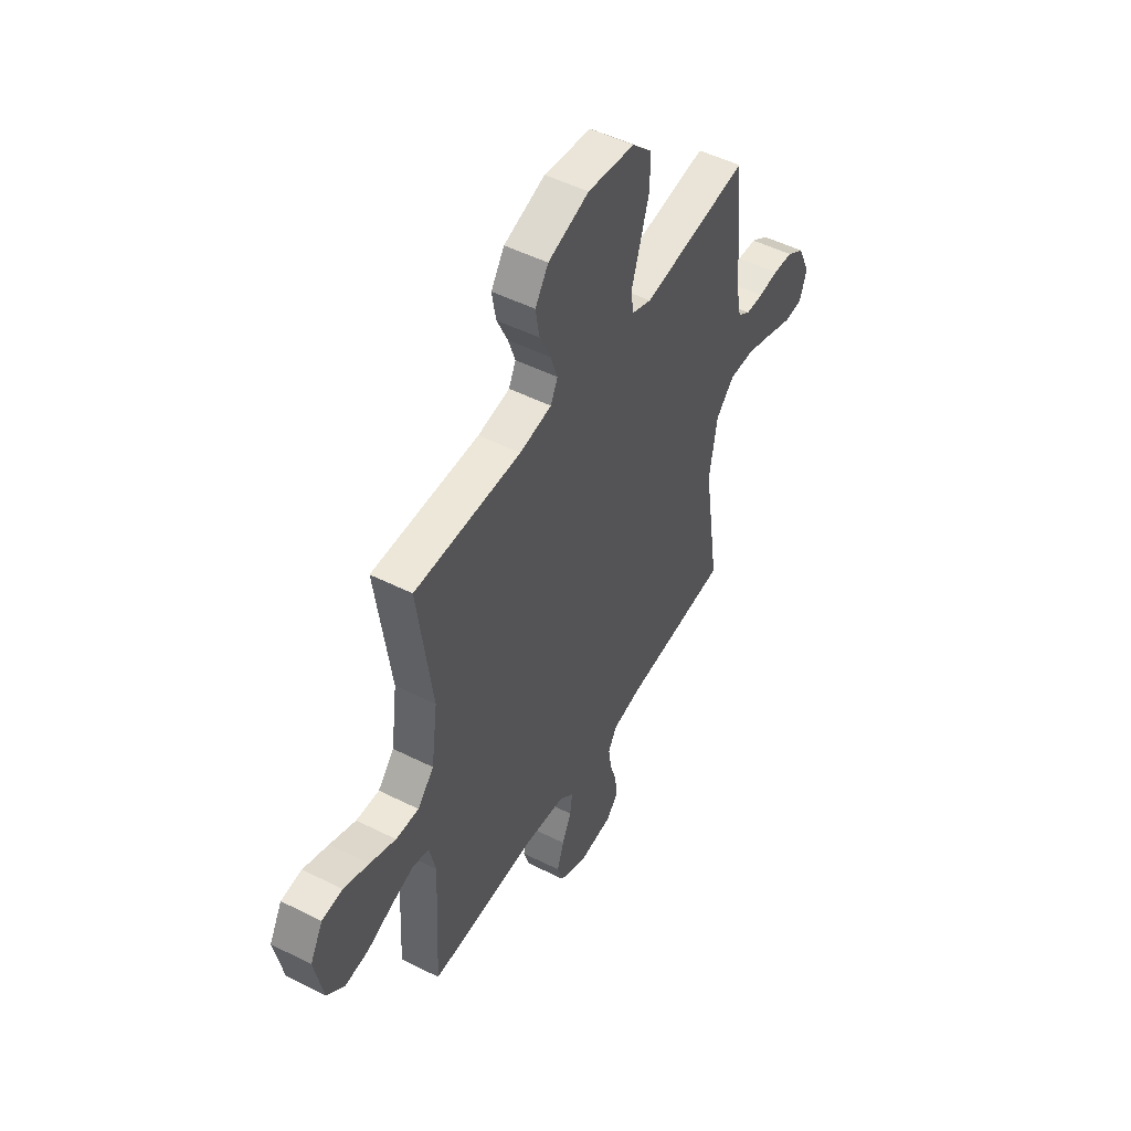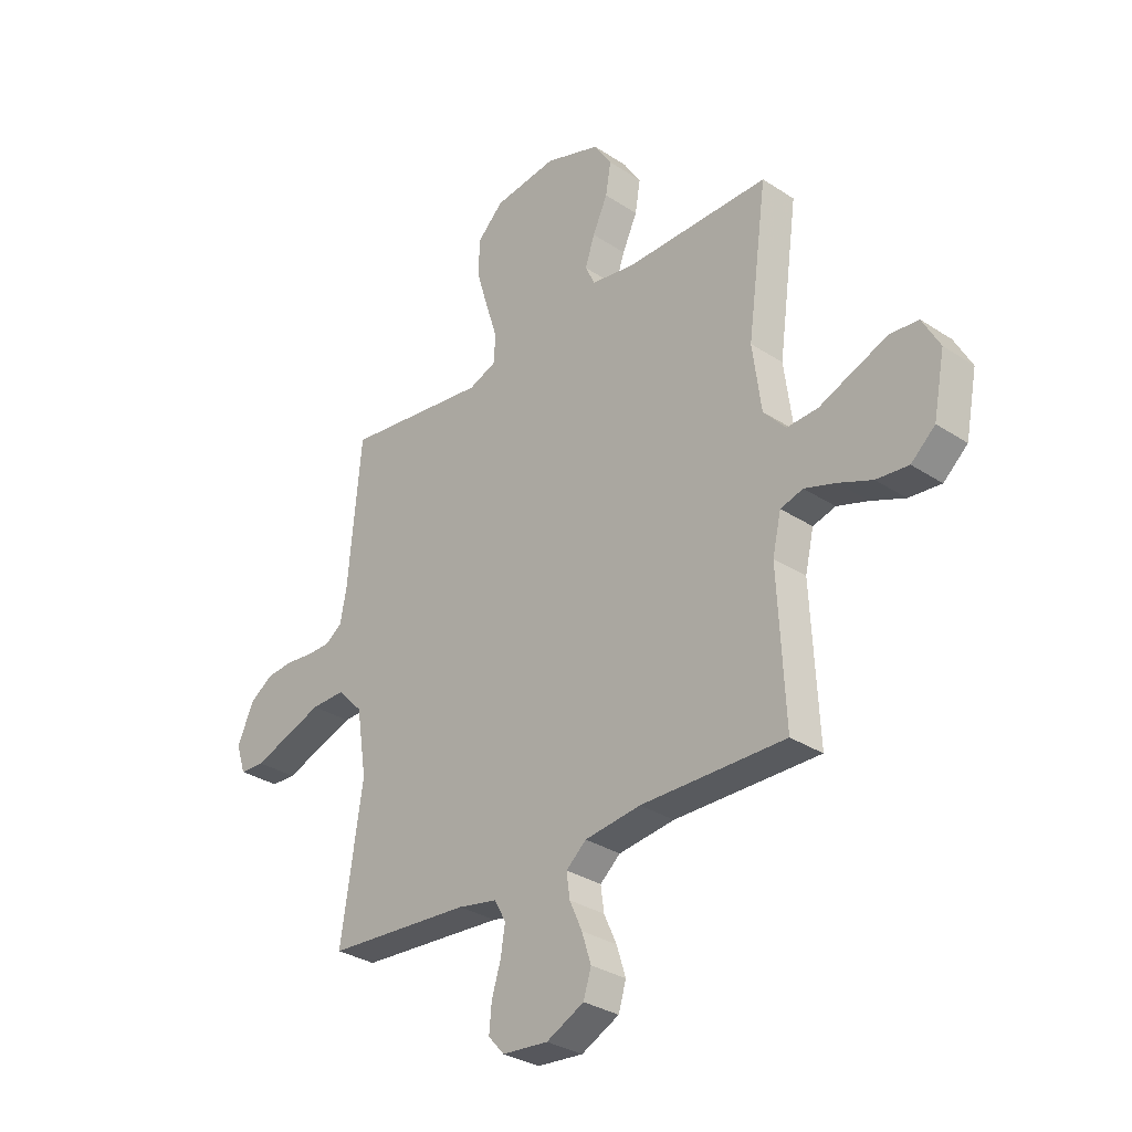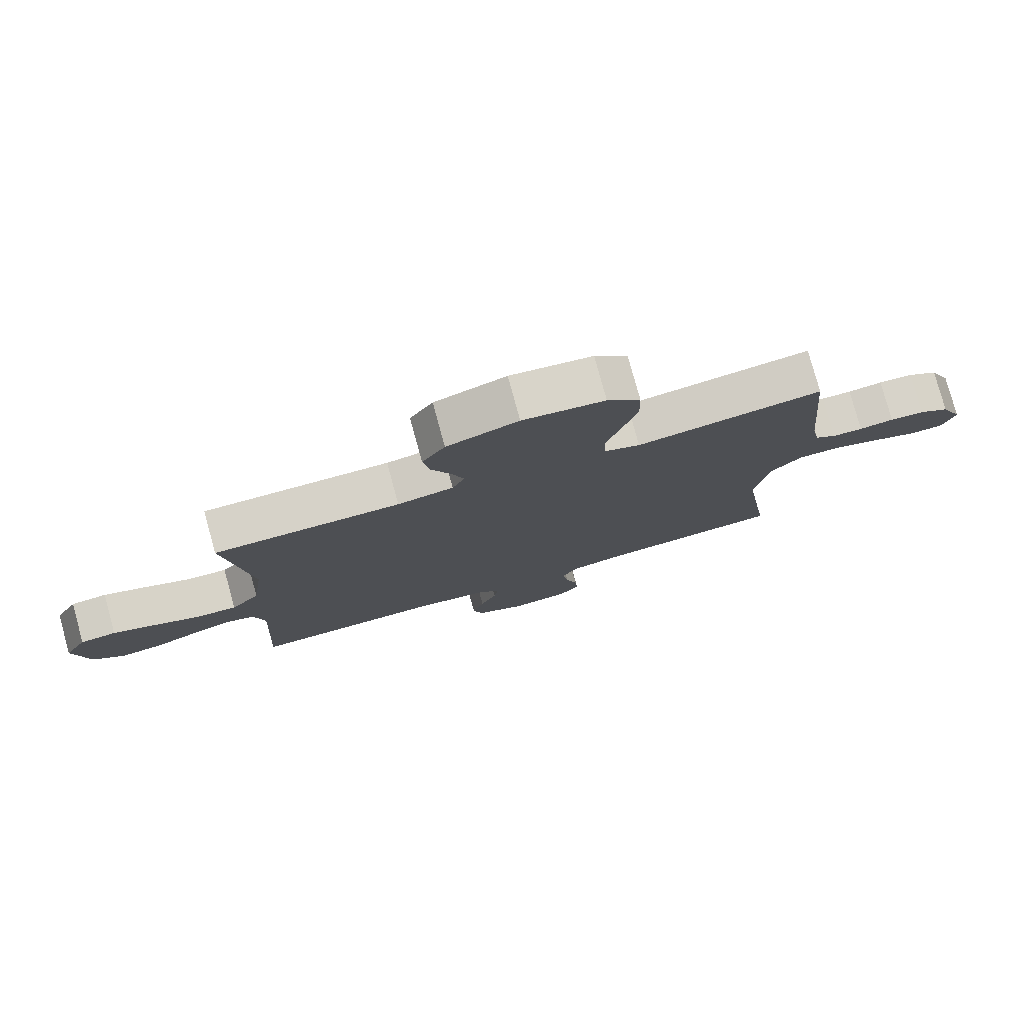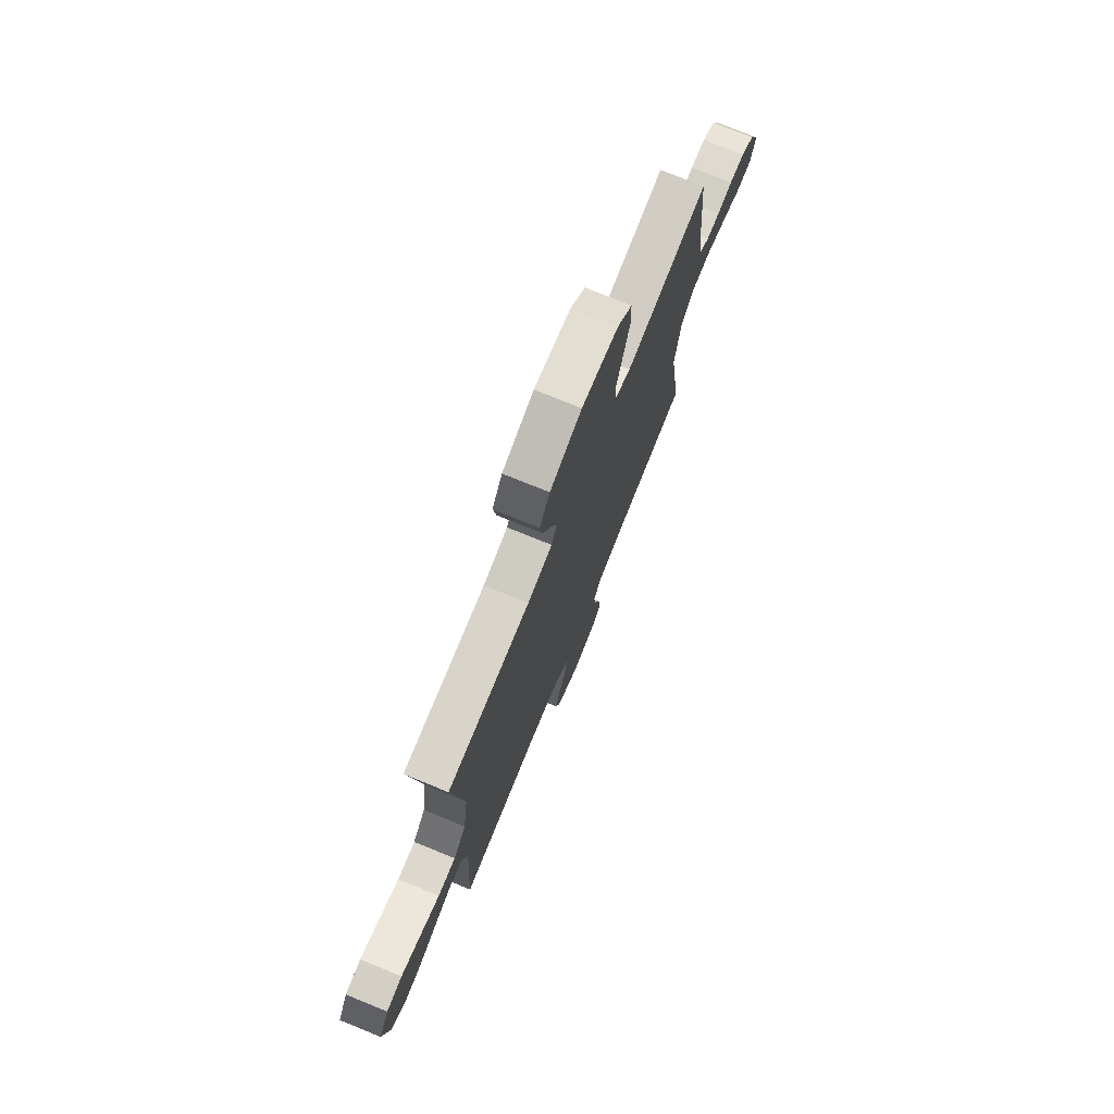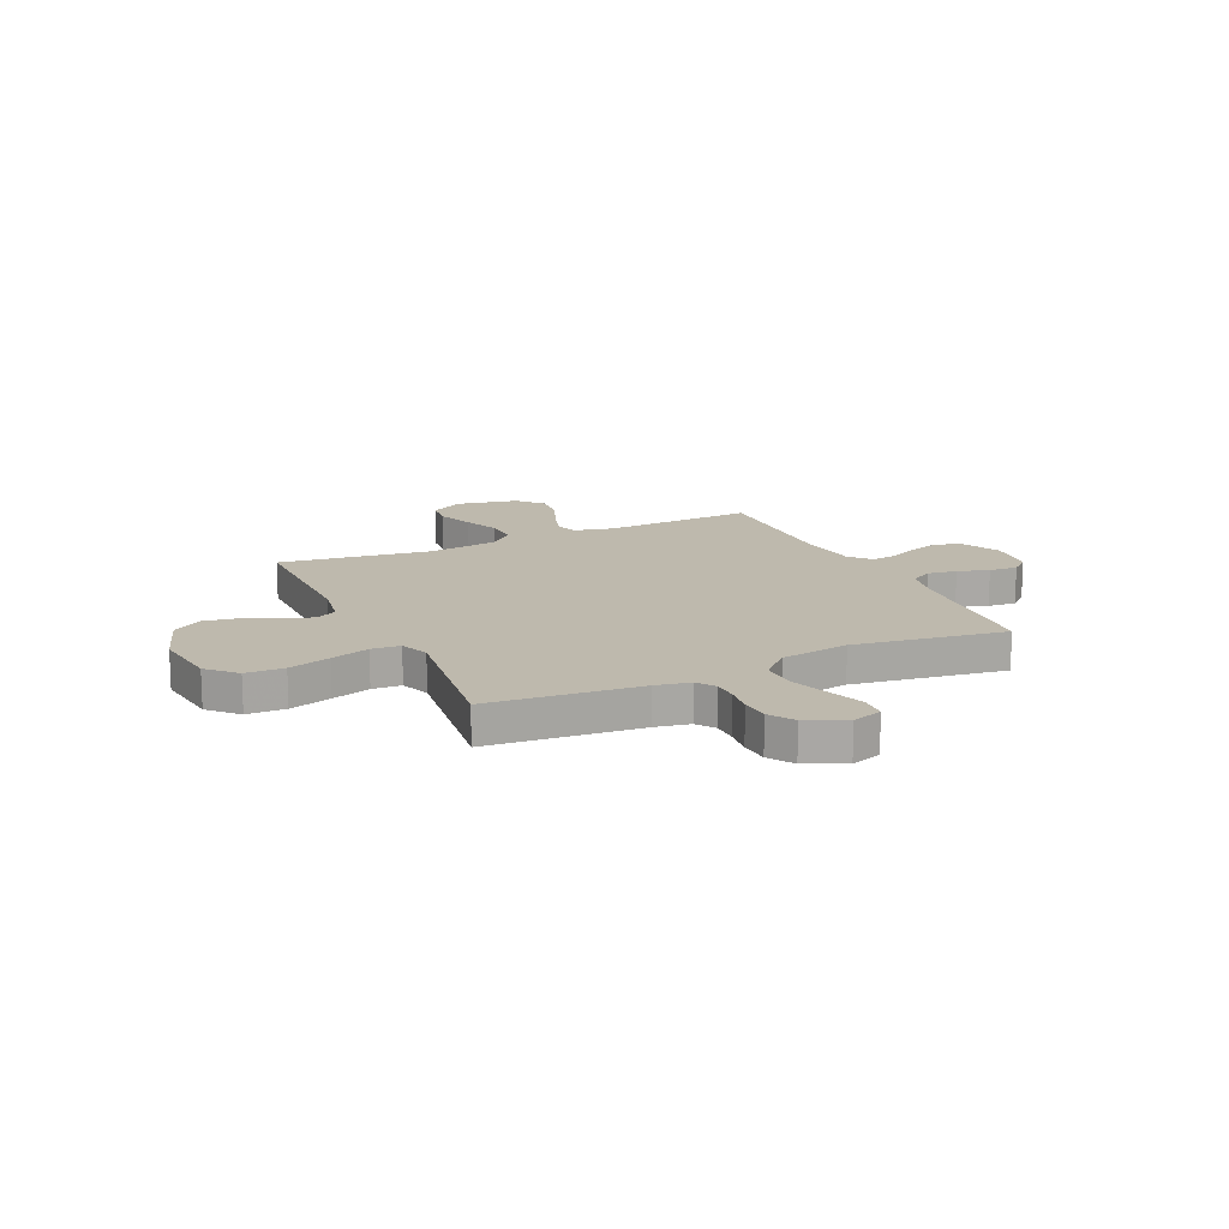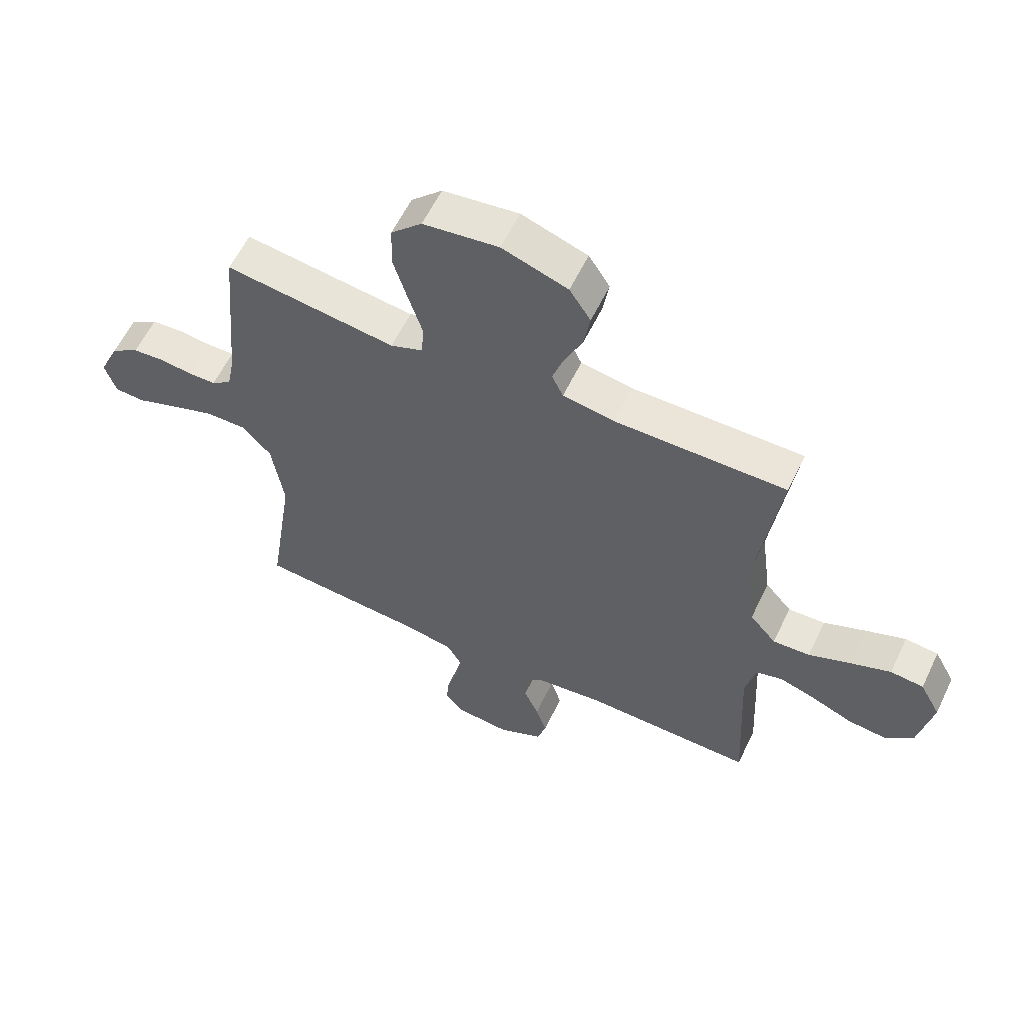
<metadata>
{"format":"obj","ext":"obj","renderer":"f3d","projection":"perspective","resolution":1024,"background":"white","views":[{"elev":50.1,"azim":-61.0,"up":"+Z"},{"elev":-31.6,"azim":-132.8,"up":"+Z"},{"elev":78.4,"azim":-15.3,"up":"+Z"},{"elev":75.2,"azim":-67.9,"up":"+Z"},{"elev":15.3,"azim":65.1,"up":"+Y"},{"elev":59.2,"azim":-154.4,"up":"+Z"}]}
</metadata>
<code>
v -0.5 0.07 -0.5
v -0.485 0.07 -0.2
v -0.503 0.07 -0.122
v -0.55 0.07 -0.109
v -0.614 0.07 -0.13
v -0.685 0.07 -0.159
v -0.752 0.07 -0.166
v -0.802 0.07 -0.122
v -0.826 0.07 0
v -0.79 0.07 0.066
v -0.732 0.07 0.072
v -0.661 0.07 0.045
v -0.588 0.07 0.015
v -0.523 0.07 0.012
v -0.477 0.07 0.064
v -0.459 0.07 0.2
v -0.5 0.07 0.5
v -0.2 0.07 0.499
v -0.11 0.07 0.514
v -0.09 0.07 0.556
v -0.11 0.07 0.615
v -0.141 0.07 0.682
v -0.152 0.07 0.748
v -0.115 0.07 0.805
v 0 0.07 0.844
v 0.132 0.07 0.827
v 0.186 0.07 0.774
v 0.188 0.07 0.698
v 0.163 0.07 0.615
v 0.139 0.07 0.539
v 0.143 0.07 0.482
v 0.2 0.07 0.46
v 0.5 0.07 0.5
v 0.527 0.07 0.2
v 0.54 0.07 0.132
v 0.575 0.07 0.107
v 0.624 0.07 0.106
v 0.68 0.07 0.113
v 0.736 0.07 0.109
v 0.785 0.07 0.077
v 0.82 0.07 0
v 0.8 0.07 -0.06
v 0.748 0.07 -0.063
v 0.677 0.07 -0.037
v 0.599 0.07 -0.01
v 0.528 0.07 -0.009
v 0.476 0.07 -0.064
v 0.455 0.07 -0.2
v 0.5 0.07 -0.5
v 0.2 0.07 -0.523
v 0.119 0.07 -0.539
v 0.095 0.07 -0.582
v 0.104 0.07 -0.64
v 0.123 0.07 -0.702
v 0.128 0.07 -0.758
v 0.095 0.07 -0.795
v 0 0.07 -0.804
v -0.078 0.07 -0.766
v -0.094 0.07 -0.714
v -0.075 0.07 -0.654
v -0.049 0.07 -0.596
v -0.042 0.07 -0.545
v -0.084 0.07 -0.509
v -0.2 0.07 -0.495
v -0.5 0 -0.5
v -0.485 0 -0.2
v -0.503 0 -0.122
v -0.55 0 -0.109
v -0.614 0 -0.13
v -0.685 0 -0.159
v -0.752 0 -0.166
v -0.802 0 -0.122
v -0.826 0 0
v -0.79 0 0.066
v -0.732 0 0.072
v -0.661 0 0.045
v -0.588 0 0.015
v -0.523 0 0.012
v -0.477 0 0.064
v -0.459 0 0.2
v -0.5 0 0.5
v -0.2 0 0.499
v -0.11 0 0.514
v -0.09 0 0.556
v -0.11 0 0.615
v -0.141 0 0.682
v -0.152 0 0.748
v -0.115 0 0.805
v 0 0 0.844
v 0.132 0 0.827
v 0.186 0 0.774
v 0.188 0 0.698
v 0.163 0 0.615
v 0.139 0 0.539
v 0.143 0 0.482
v 0.2 0 0.46
v 0.5 0 0.5
v 0.527 0 0.2
v 0.54 0 0.132
v 0.575 0 0.107
v 0.624 0 0.106
v 0.68 0 0.113
v 0.736 0 0.109
v 0.785 0 0.077
v 0.82 0 0
v 0.8 0 -0.06
v 0.748 0 -0.063
v 0.677 0 -0.037
v 0.599 0 -0.01
v 0.528 0 -0.009
v 0.476 0 -0.064
v 0.455 0 -0.2
v 0.5 0 -0.5
v 0.2 0 -0.523
v 0.119 0 -0.539
v 0.095 0 -0.582
v 0.104 0 -0.64
v 0.123 0 -0.702
v 0.128 0 -0.758
v 0.095 0 -0.795
v 0 0 -0.804
v -0.078 0 -0.766
v -0.094 0 -0.714
v -0.075 0 -0.654
v -0.049 0 -0.596
v -0.042 0 -0.545
v -0.084 0 -0.509
v -0.2 0 -0.495
f 58 59 60 61
f 56 57 58 61
f 56 61 62
f 53 54 55 56
f 52 53 56 62
f 51 52 62 63
f 48 49 50
f 47 48 50 51
f 41 42 43 44
f 41 44 45
f 40 41 45 46
f 37 38 39 40
f 36 37 40 46
f 32 33 34
f 31 32 34 35
f 27 28 29 30
f 25 26 27 30
f 25 30 31
f 24 25 31
f 21 22 23 24
f 20 21 24 31
f 19 20 31 35
f 16 17 18
f 15 16 18 19
f 10 11 12 13
f 8 9 10 13
f 8 13 14
f 5 6 7 8
f 4 5 8 14
f 3 4 14 15
f 64 1 2
f 63 64 2 3
f 47 51 63 3
f 35 36 46 47
f 19 35 47
f 3 15 19 47
f 125 124 123 122
f 125 122 121 120
f 126 125 120
f 120 119 118 117
f 126 120 117 116
f 127 126 116 115
f 114 113 112
f 115 114 112 111
f 108 107 106 105
f 109 108 105
f 110 109 105 104
f 104 103 102 101
f 110 104 101 100
f 98 97 96
f 99 98 96 95
f 94 93 92 91
f 94 91 90 89
f 95 94 89
f 95 89 88
f 88 87 86 85
f 95 88 85 84
f 99 95 84 83
f 82 81 80
f 83 82 80 79
f 77 76 75 74
f 77 74 73 72
f 78 77 72
f 72 71 70 69
f 78 72 69 68
f 79 78 68 67
f 66 65 128
f 67 66 128 127
f 67 127 115 111
f 111 110 100 99
f 111 99 83
f 111 83 79 67
f 1 65 66 2
f 2 66 67 3
f 3 67 68 4
f 4 68 69 5
f 5 69 70 6
f 6 70 71 7
f 7 71 72 8
f 8 72 73 9
f 9 73 74 10
f 10 74 75 11
f 11 75 76 12
f 12 76 77 13
f 13 77 78 14
f 14 78 79 15
f 15 79 80 16
f 16 80 81 17
f 17 81 82 18
f 18 82 83 19
f 19 83 84 20
f 20 84 85 21
f 21 85 86 22
f 22 86 87 23
f 23 87 88 24
f 24 88 89 25
f 25 89 90 26
f 26 90 91 27
f 27 91 92 28
f 28 92 93 29
f 29 93 94 30
f 30 94 95 31
f 31 95 96 32
f 32 96 97 33
f 33 97 98 34
f 34 98 99 35
f 35 99 100 36
f 36 100 101 37
f 37 101 102 38
f 38 102 103 39
f 39 103 104 40
f 40 104 105 41
f 41 105 106 42
f 42 106 107 43
f 43 107 108 44
f 44 108 109 45
f 45 109 110 46
f 46 110 111 47
f 47 111 112 48
f 48 112 113 49
f 49 113 114 50
f 50 114 115 51
f 51 115 116 52
f 52 116 117 53
f 53 117 118 54
f 54 118 119 55
f 55 119 120 56
f 56 120 121 57
f 57 121 122 58
f 58 122 123 59
f 59 123 124 60
f 60 124 125 61
f 61 125 126 62
f 62 126 127 63
f 63 127 128 64
f 64 128 65 1

</code>
